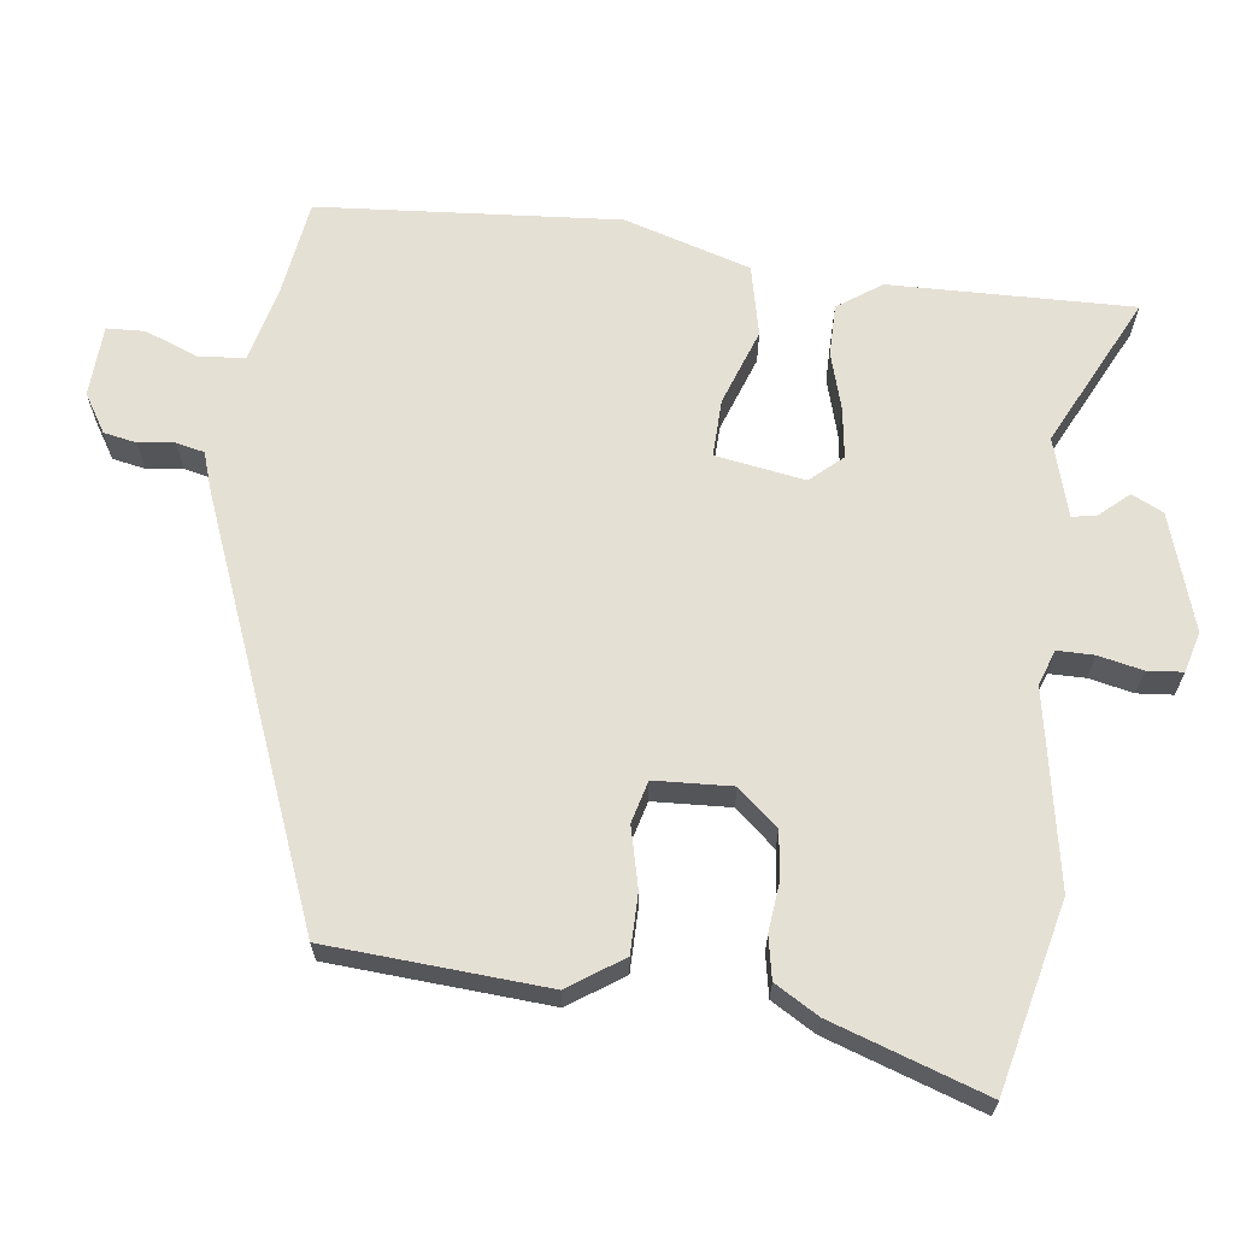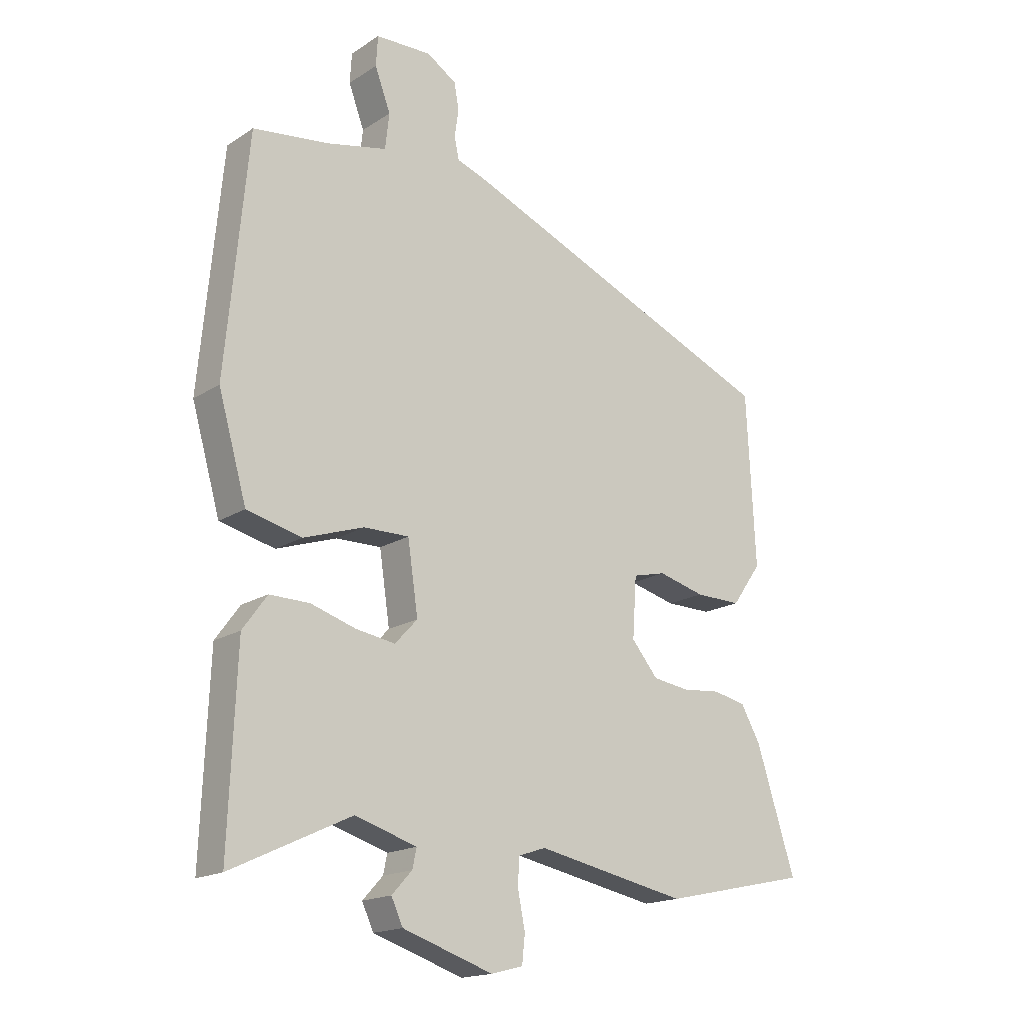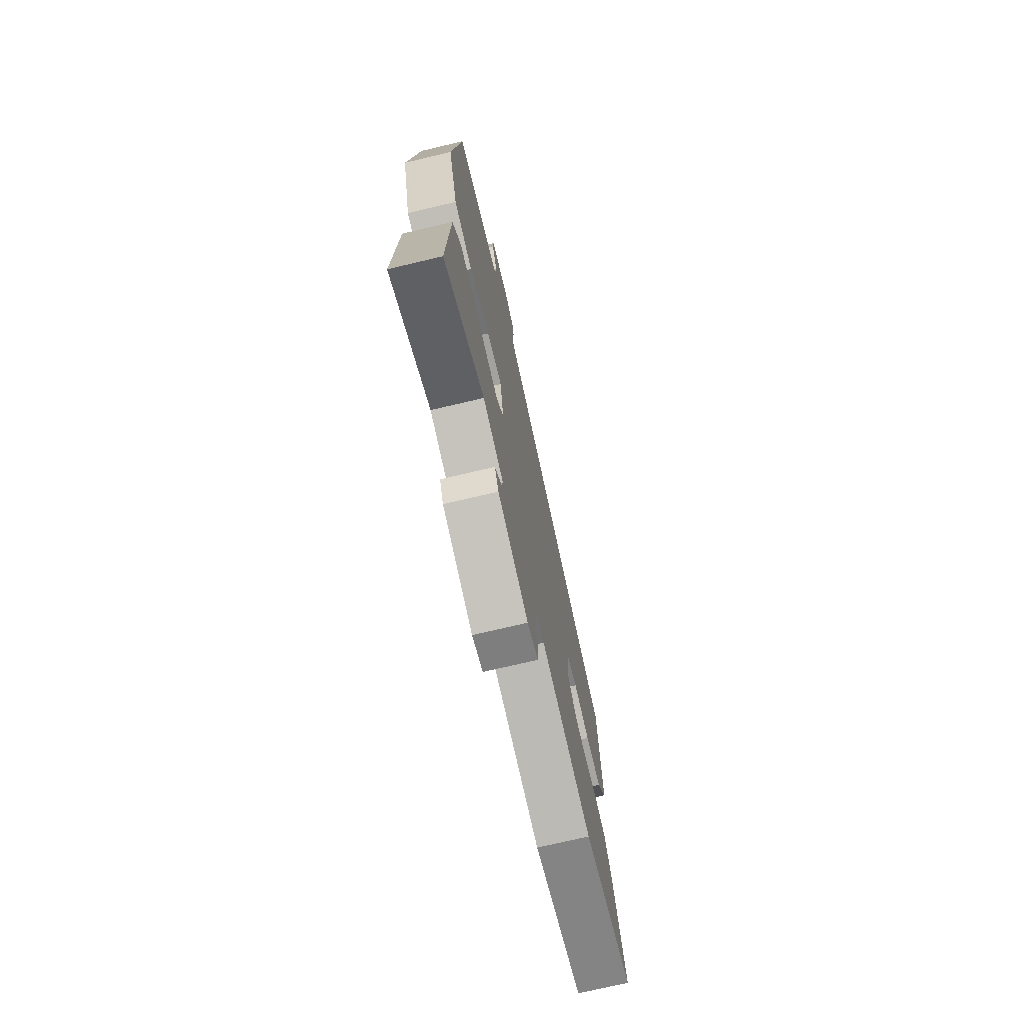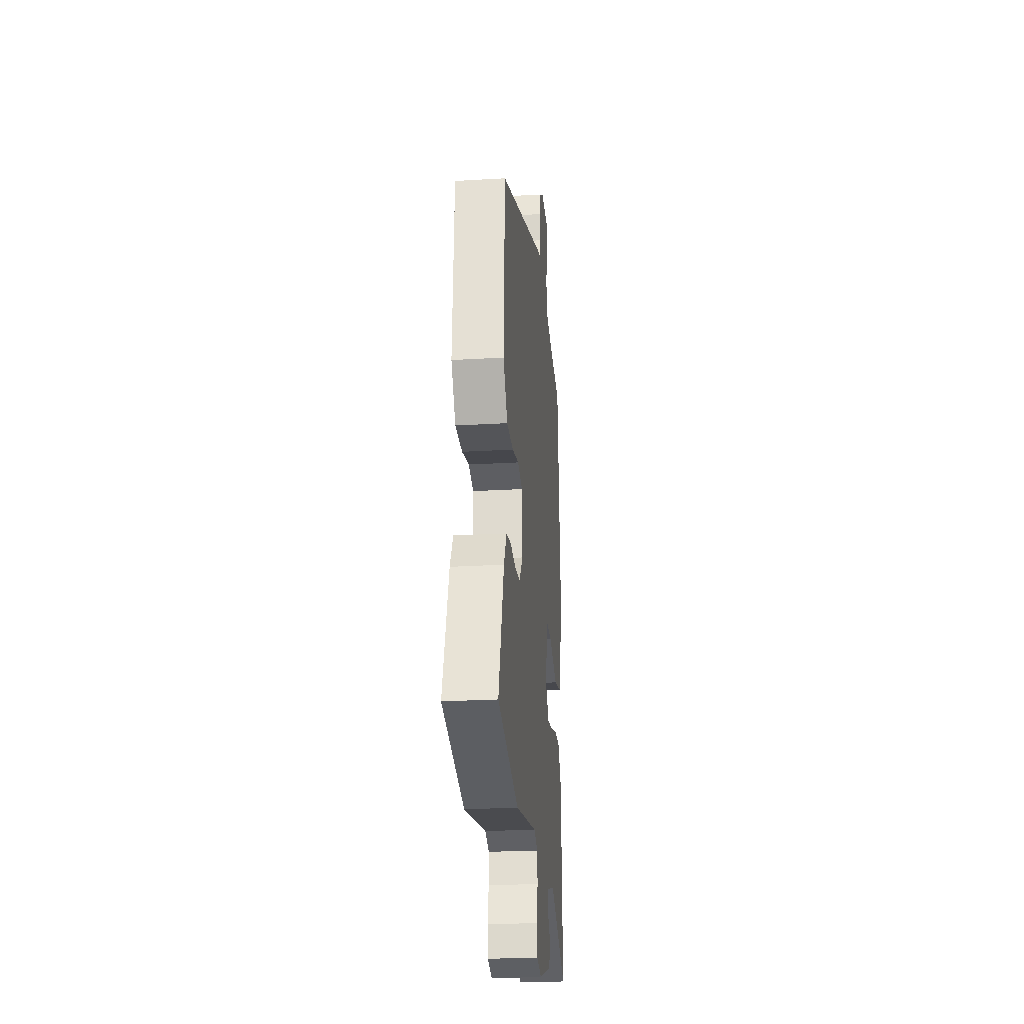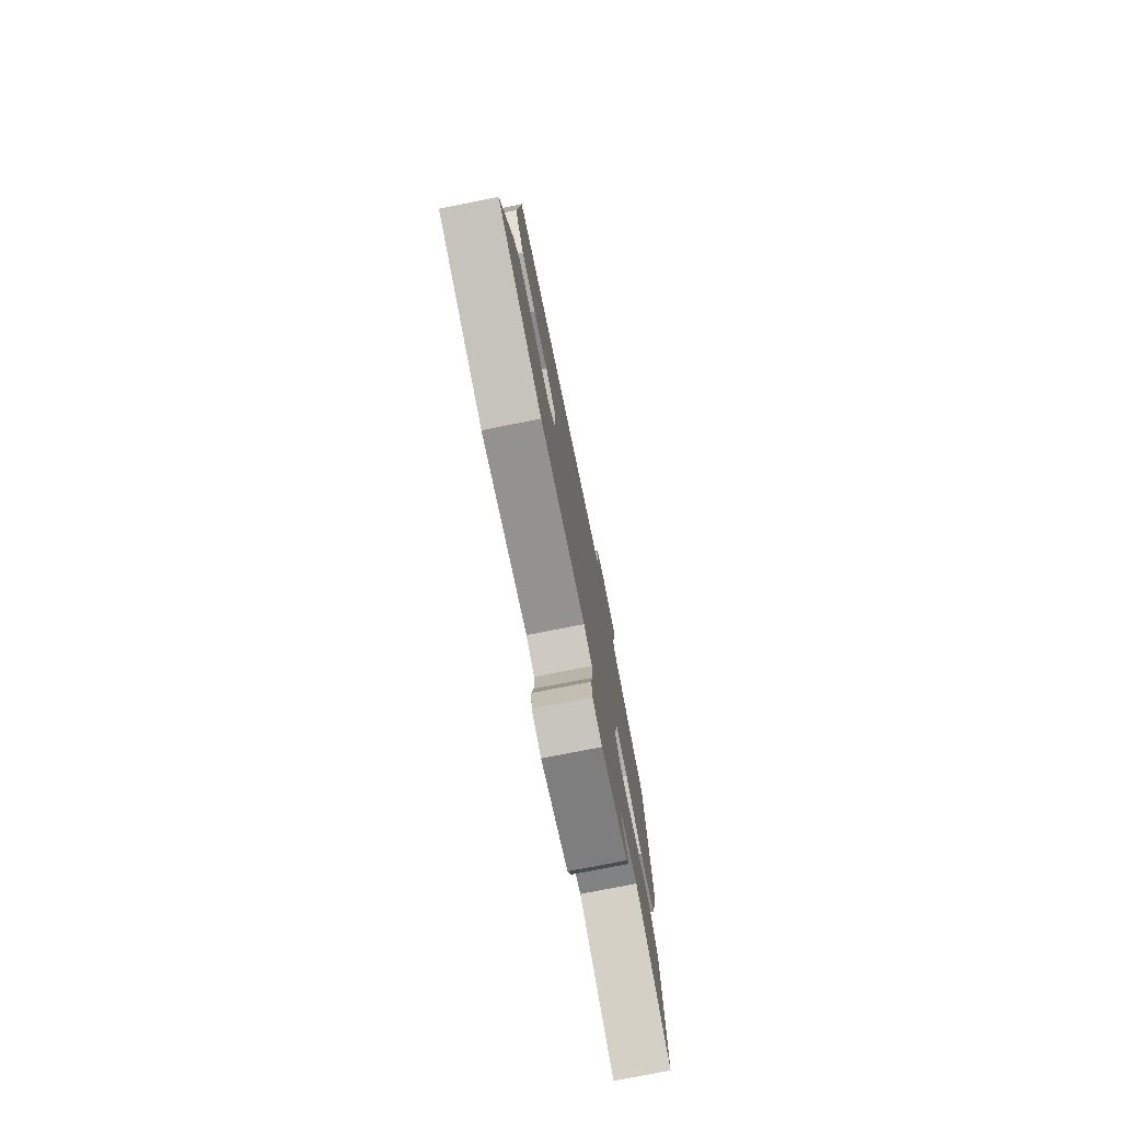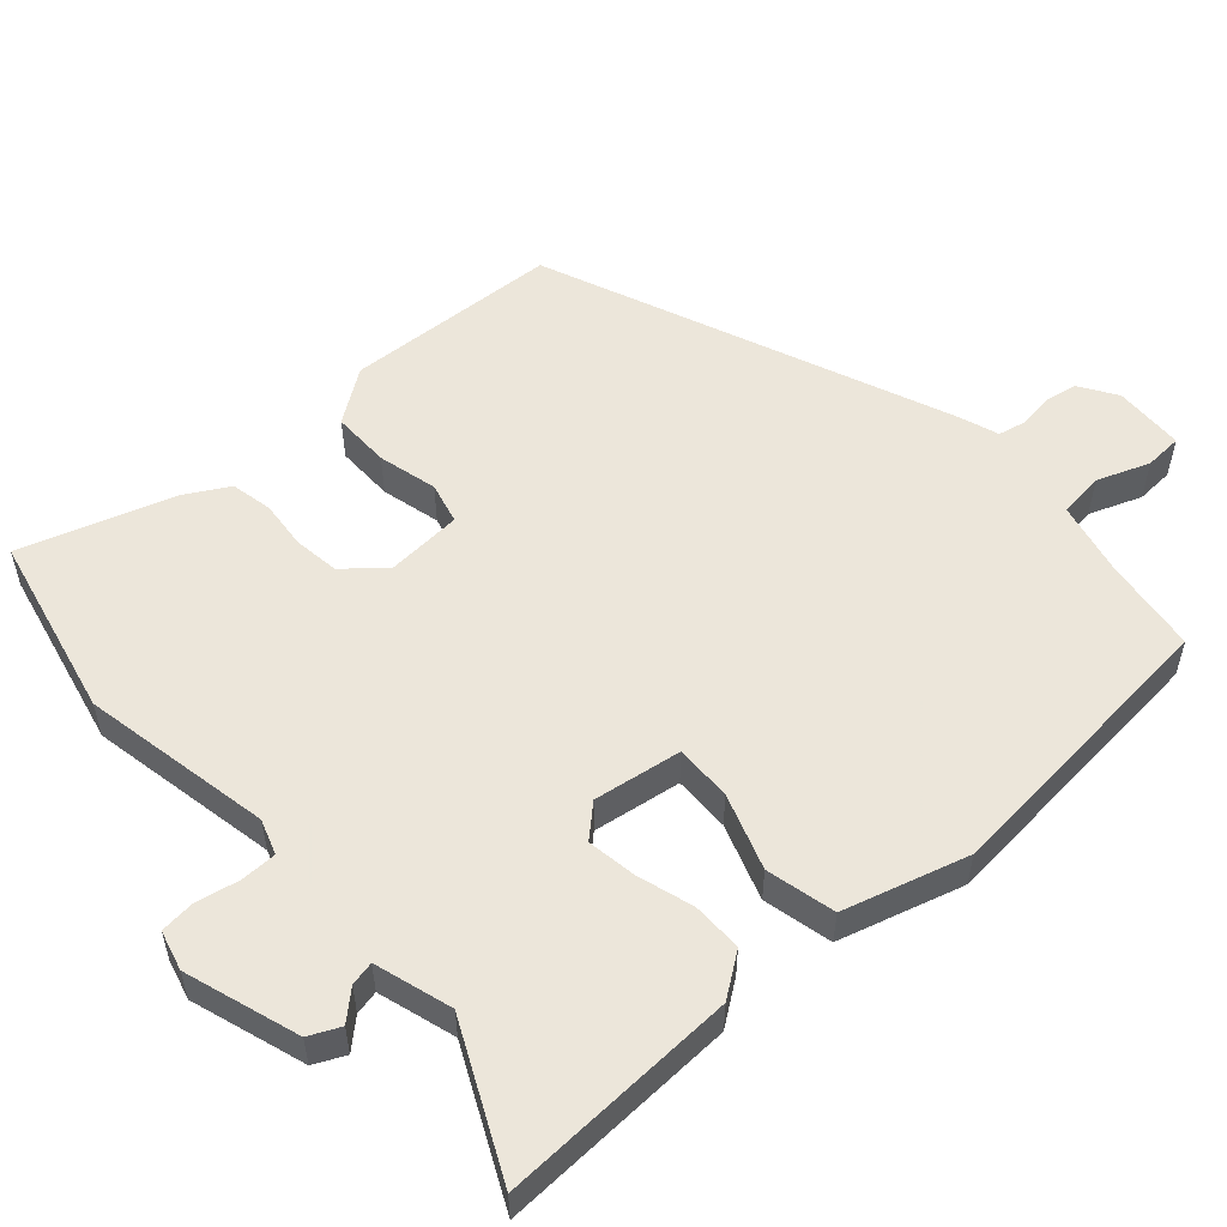
<metadata>
{"format":"obj","ext":"obj","renderer":"f3d","projection":"perspective","resolution":1024,"background":"white","views":[{"elev":65.4,"azim":98.2,"up":"+Y"},{"elev":-17.4,"azim":-38.7,"up":"+Z"},{"elev":-73.2,"azim":-76.7,"up":"+Z"},{"elev":-25.5,"azim":95.4,"up":"+Z"},{"elev":-77.3,"azim":101.1,"up":"+Z"},{"elev":54.6,"azim":-131.5,"up":"+Y"}]}
</metadata>
<code>
v 0.498 0.07 0.317
v 0.513 0.07 0.022
v 0.462 0.07 -0.05
v 0.382 0.07 -0.049
v 0.301 0.07 -0.028
v 0.244 0.07 -0.042
v 0.237 0.07 -0.146
v 0.283 0.07 -0.201
v 0.346 0.07 -0.21
v 0.412 0.07 -0.204
v 0.469 0.07 -0.216
v 0.503 0.07 -0.276
v 0.57 0.07 -0.485
v 0.317 0.07 -0.54
v 0.056 0.07 -0.488
v 0.008 0.07 -0.504
v 0.007 0.07 -0.553
v 0.019 0.07 -0.613
v 0.014 0.07 -0.661
v -0.041 0.07 -0.675
v -0.197 0.07 -0.623
v -0.217 0.07 -0.58
v -0.182 0.07 -0.542
v -0.175 0.07 -0.509
v -0.281 0.07 -0.476
v -0.487 0.07 -0.573
v -0.474 0.07 -0.246
v -0.432 0.07 -0.188
v -0.363 0.07 -0.189
v -0.286 0.07 -0.213
v -0.218 0.07 -0.224
v -0.179 0.07 -0.182
v -0.197 0.07 -0.061
v -0.275 0.07 -0.062
v -0.379 0.07 -0.097
v -0.474 0.07 -0.074
v -0.523 0.07 0.097
v -0.485 0.07 0.502
v -0.354 0.07 0.519
v -0.251 0.07 0.542
v -0.244 0.07 0.604
v -0.271 0.07 0.676
v -0.268 0.07 0.728
v -0.171 0.07 0.731
v -0.12 0.07 0.698
v -0.112 0.07 0.653
v -0.119 0.07 0.605
v -0.111 0.07 0.567
v -0.057 0.07 0.548
v 0.498 0 0.317
v 0.513 0 0.022
v 0.462 0 -0.05
v 0.382 0 -0.049
v 0.301 0 -0.028
v 0.244 0 -0.042
v 0.237 0 -0.146
v 0.283 0 -0.201
v 0.346 0 -0.21
v 0.412 0 -0.204
v 0.469 0 -0.216
v 0.503 0 -0.276
v 0.57 0 -0.485
v 0.317 0 -0.54
v 0.056 0 -0.488
v 0.008 0 -0.504
v 0.007 0 -0.553
v 0.019 0 -0.613
v 0.014 0 -0.661
v -0.041 0 -0.675
v -0.197 0 -0.623
v -0.217 0 -0.58
v -0.182 0 -0.542
v -0.175 0 -0.509
v -0.281 0 -0.476
v -0.487 0 -0.573
v -0.474 0 -0.246
v -0.432 0 -0.188
v -0.363 0 -0.189
v -0.286 0 -0.213
v -0.218 0 -0.224
v -0.179 0 -0.182
v -0.197 0 -0.061
v -0.275 0 -0.062
v -0.379 0 -0.097
v -0.474 0 -0.074
v -0.523 0 0.097
v -0.485 0 0.502
v -0.354 0 0.519
v -0.251 0 0.542
v -0.244 0 0.604
v -0.271 0 0.676
v -0.268 0 0.728
v -0.171 0 0.731
v -0.12 0 0.698
v -0.112 0 0.653
v -0.119 0 0.605
v -0.111 0 0.567
v -0.057 0 0.548
f 48 49 1 2
f 44 45 46 47
f 44 47 48
f 41 42 43 44
f 40 41 44 48
f 39 40 48 2
f 34 35 36 37
f 33 34 37 38
f 27 28 29 30
f 25 26 27 30
f 24 25 30 31
f 20 21 22 23
f 20 23 24
f 17 18 19 20
f 16 17 20 24
f 15 16 24 31
f 9 10 11 12
f 8 9 12 13
f 2 3 4 5
f 38 39 2 5
f 33 38 5 6
f 32 33 6 7
f 31 32 7 8
f 14 15 31
f 8 13 14 31
f 51 50 98 97
f 96 95 94 93
f 97 96 93
f 93 92 91 90
f 97 93 90 89
f 51 97 89 88
f 86 85 84 83
f 87 86 83 82
f 79 78 77 76
f 79 76 75 74
f 80 79 74 73
f 72 71 70 69
f 73 72 69
f 69 68 67 66
f 73 69 66 65
f 80 73 65 64
f 61 60 59 58
f 62 61 58 57
f 54 53 52 51
f 54 51 88 87
f 55 54 87 82
f 56 55 82 81
f 57 56 81 80
f 80 64 63
f 80 63 62 57
f 1 50 51 2
f 2 51 52 3
f 3 52 53 4
f 4 53 54 5
f 5 54 55 6
f 6 55 56 7
f 7 56 57 8
f 8 57 58 9
f 9 58 59 10
f 10 59 60 11
f 11 60 61 12
f 12 61 62 13
f 13 62 63 14
f 14 63 64 15
f 15 64 65 16
f 16 65 66 17
f 17 66 67 18
f 18 67 68 19
f 19 68 69 20
f 20 69 70 21
f 21 70 71 22
f 22 71 72 23
f 23 72 73 24
f 24 73 74 25
f 25 74 75 26
f 26 75 76 27
f 27 76 77 28
f 28 77 78 29
f 29 78 79 30
f 30 79 80 31
f 31 80 81 32
f 32 81 82 33
f 33 82 83 34
f 34 83 84 35
f 35 84 85 36
f 36 85 86 37
f 37 86 87 38
f 38 87 88 39
f 39 88 89 40
f 40 89 90 41
f 41 90 91 42
f 42 91 92 43
f 43 92 93 44
f 44 93 94 45
f 45 94 95 46
f 46 95 96 47
f 47 96 97 48
f 48 97 98 49
f 49 98 50 1

</code>
